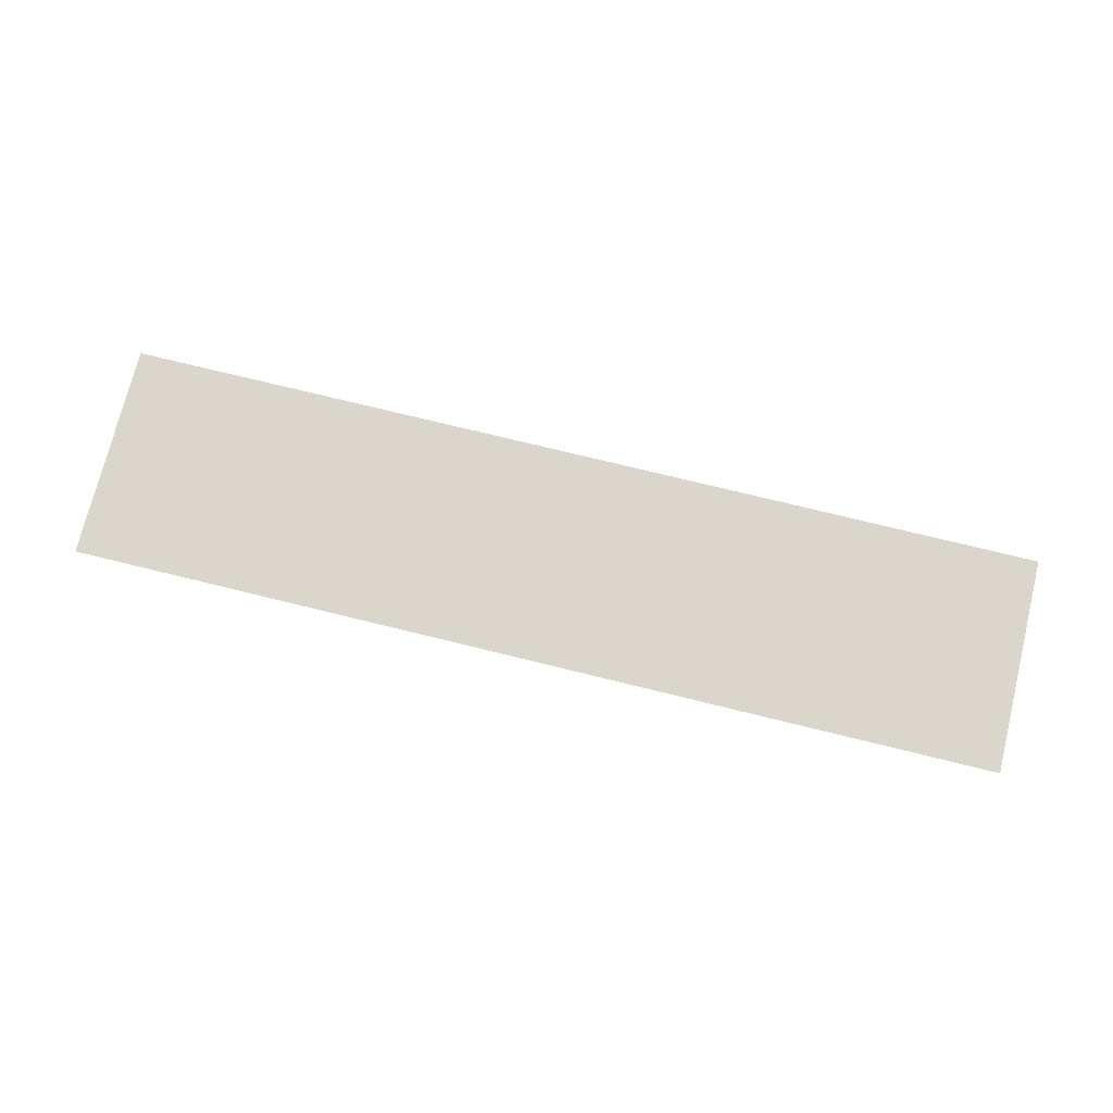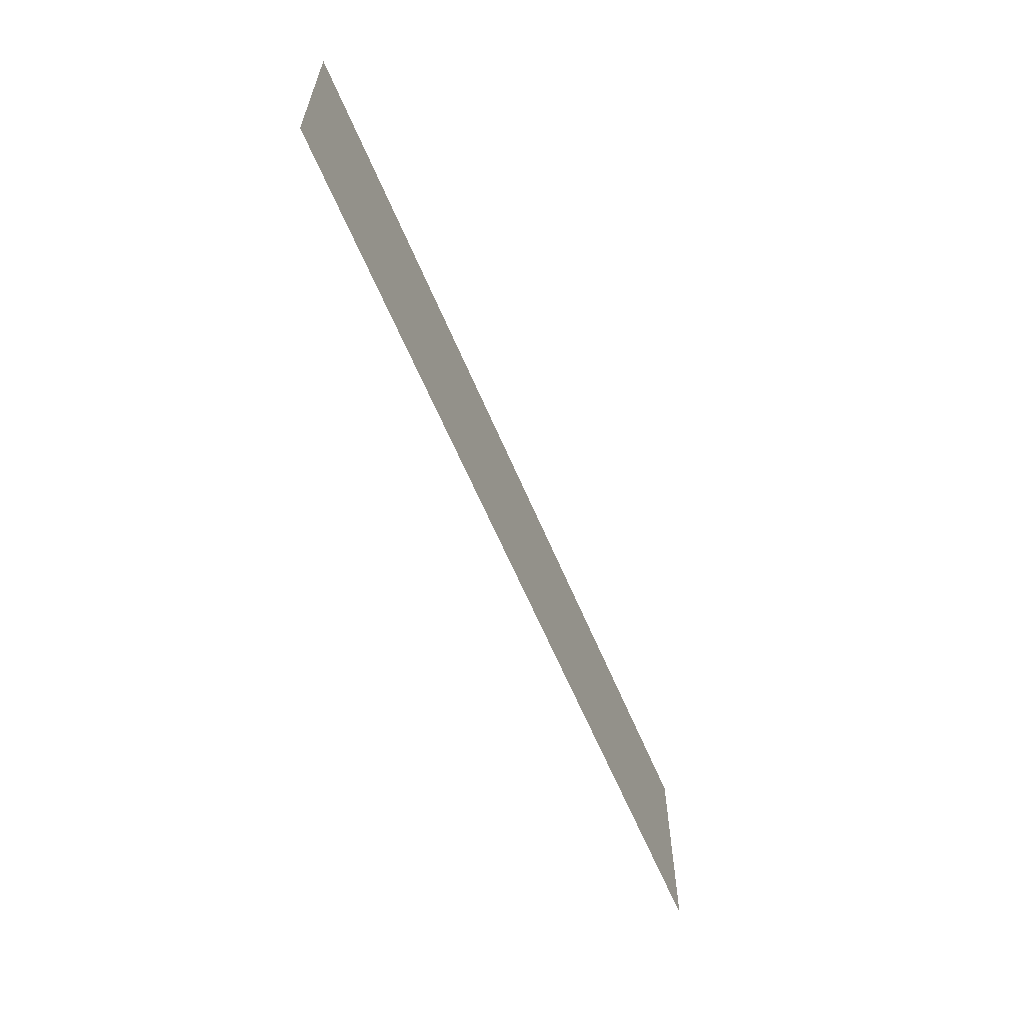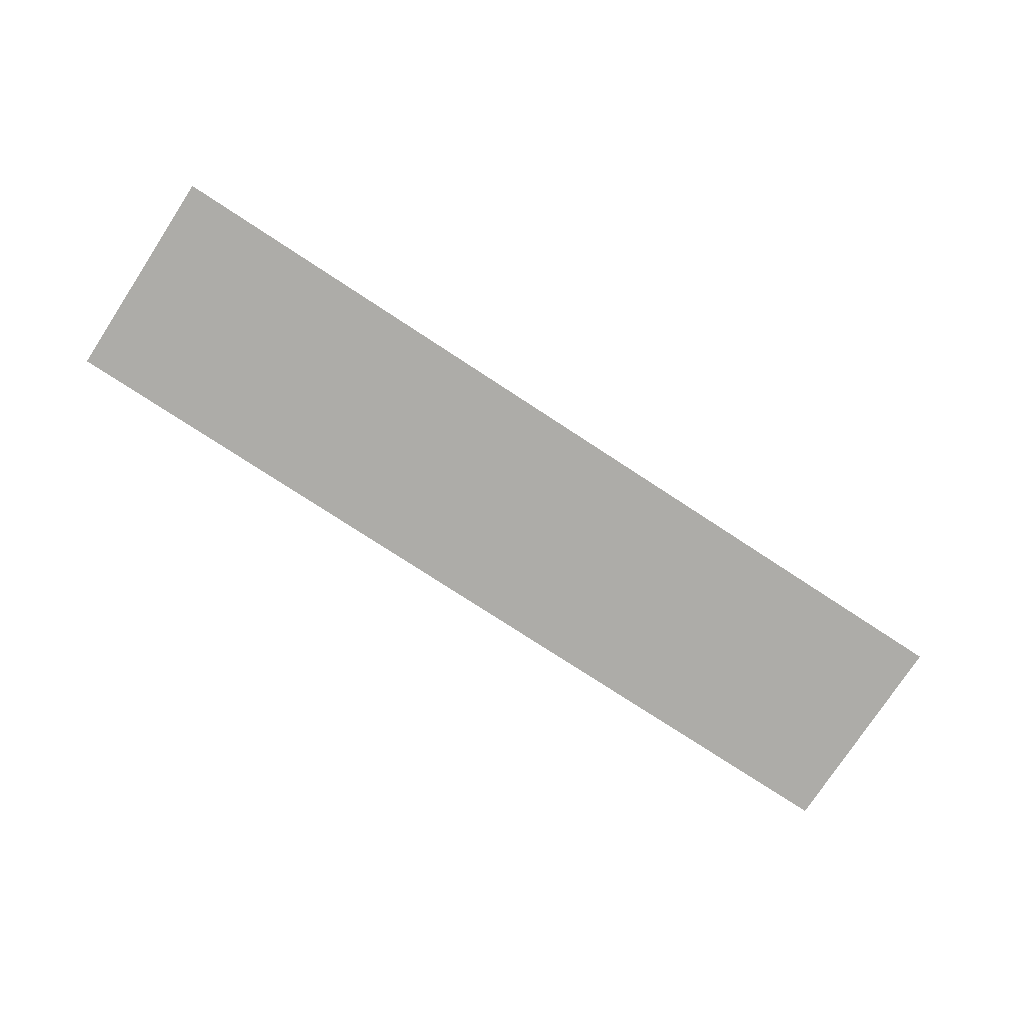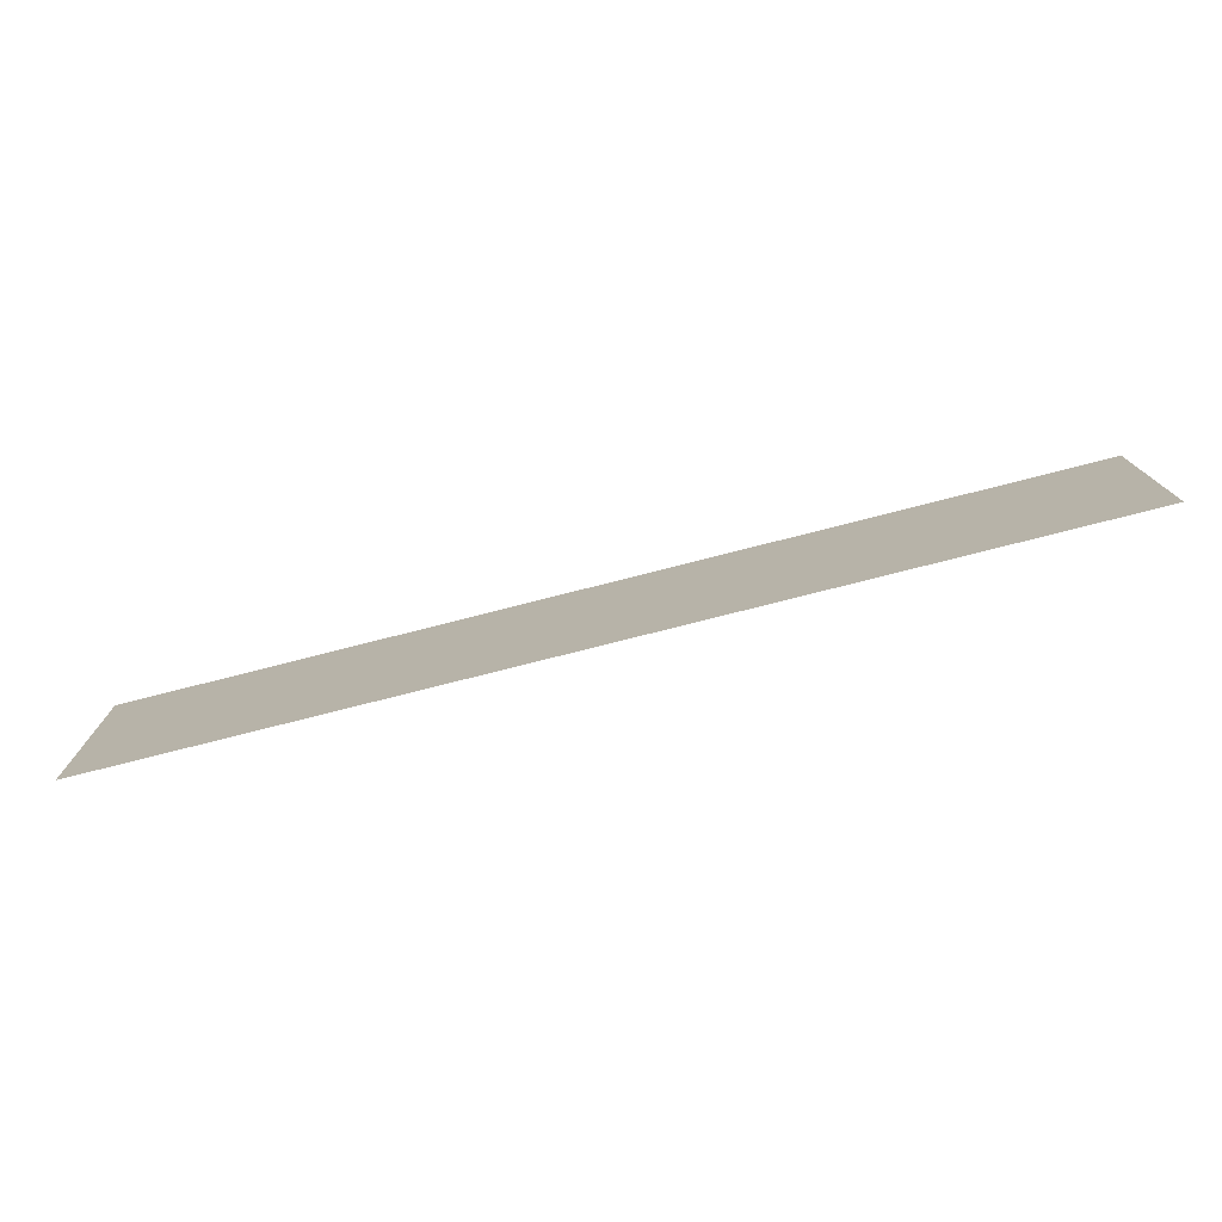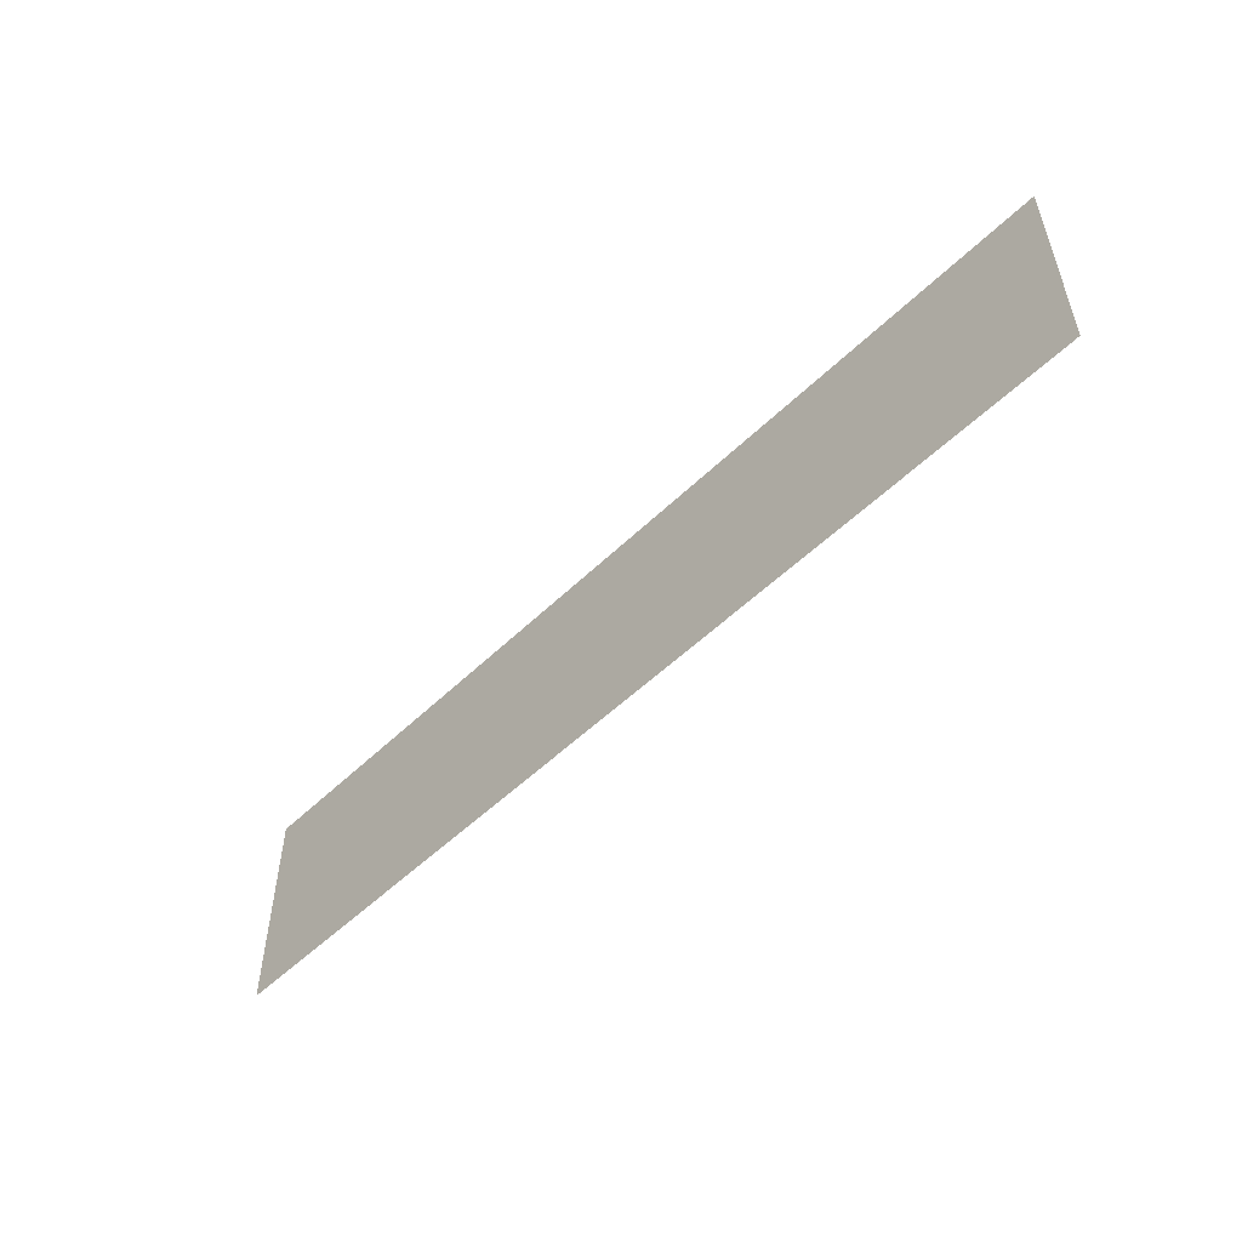
<metadata>
{"format":"obj","ext":"obj","renderer":"f3d","projection":"perspective","resolution":1024,"background":"white","views":[{"elev":74.0,"azim":-166.2,"up":"+Z"},{"elev":-61.5,"azim":-67.3,"up":"+Y"},{"elev":-76.6,"azim":-33.2,"up":"+Z"},{"elev":-76.3,"azim":14.3,"up":"+Y"},{"elev":-52.8,"azim":-134.0,"up":"+Y"}]}
</metadata>
<code>
g FadeQuad
v 320 -75 1.529e-05
v -320 -75 -1.529e-05
v 320 74.65 1.529e-05
v -320 74.65 -1.529e-05
g FadeQuad_0
f 3 2 1
f 4 2 3

</code>
